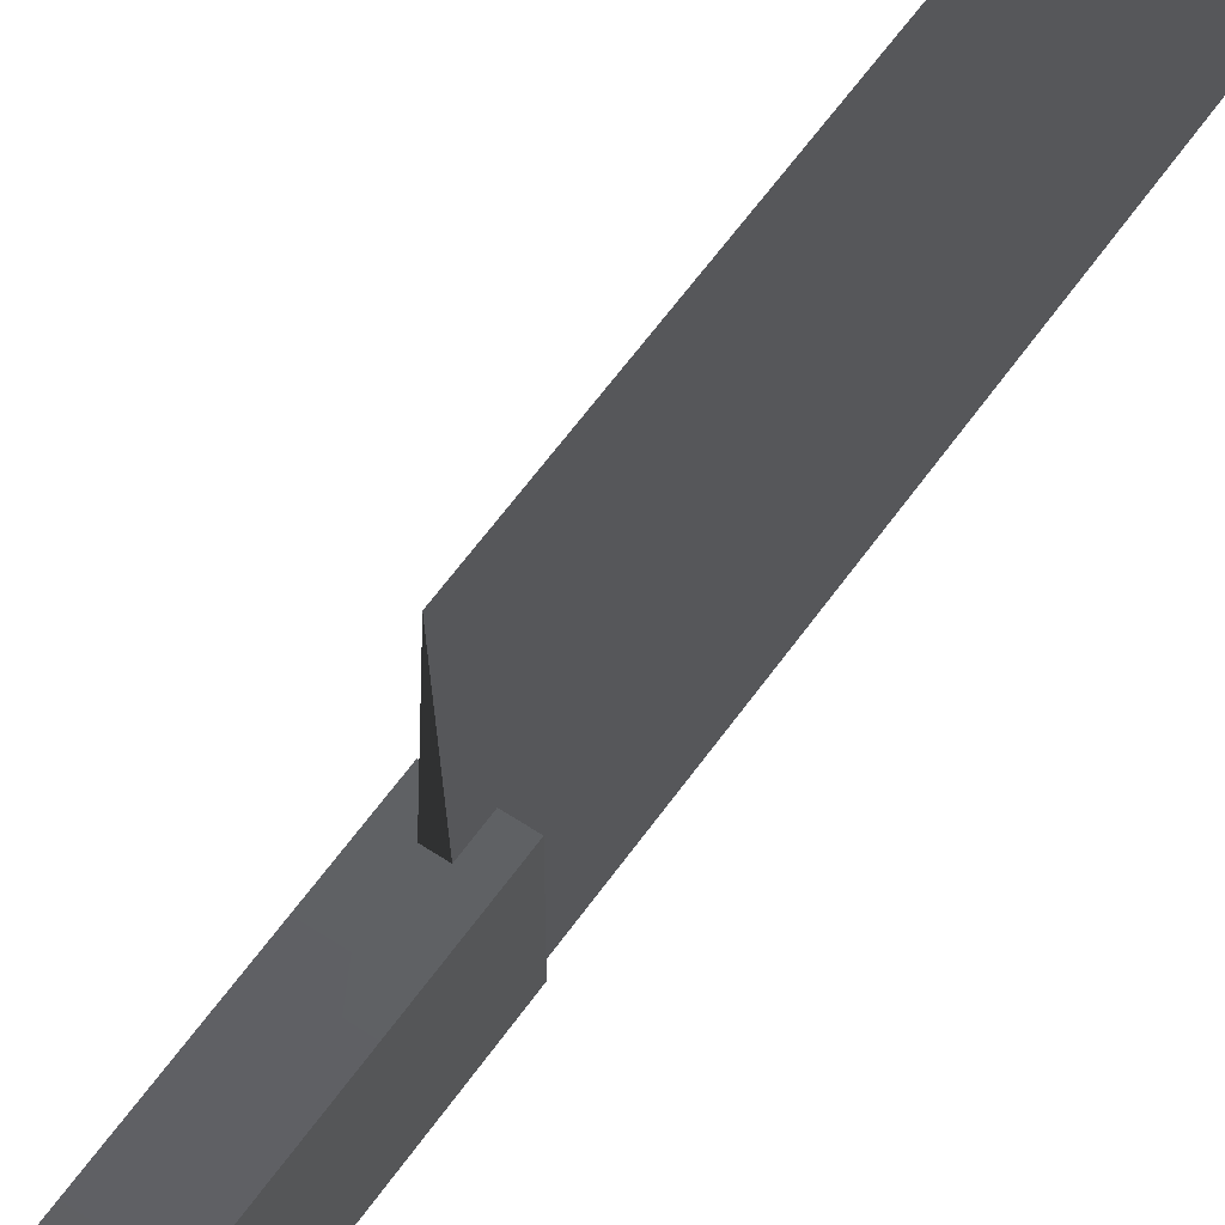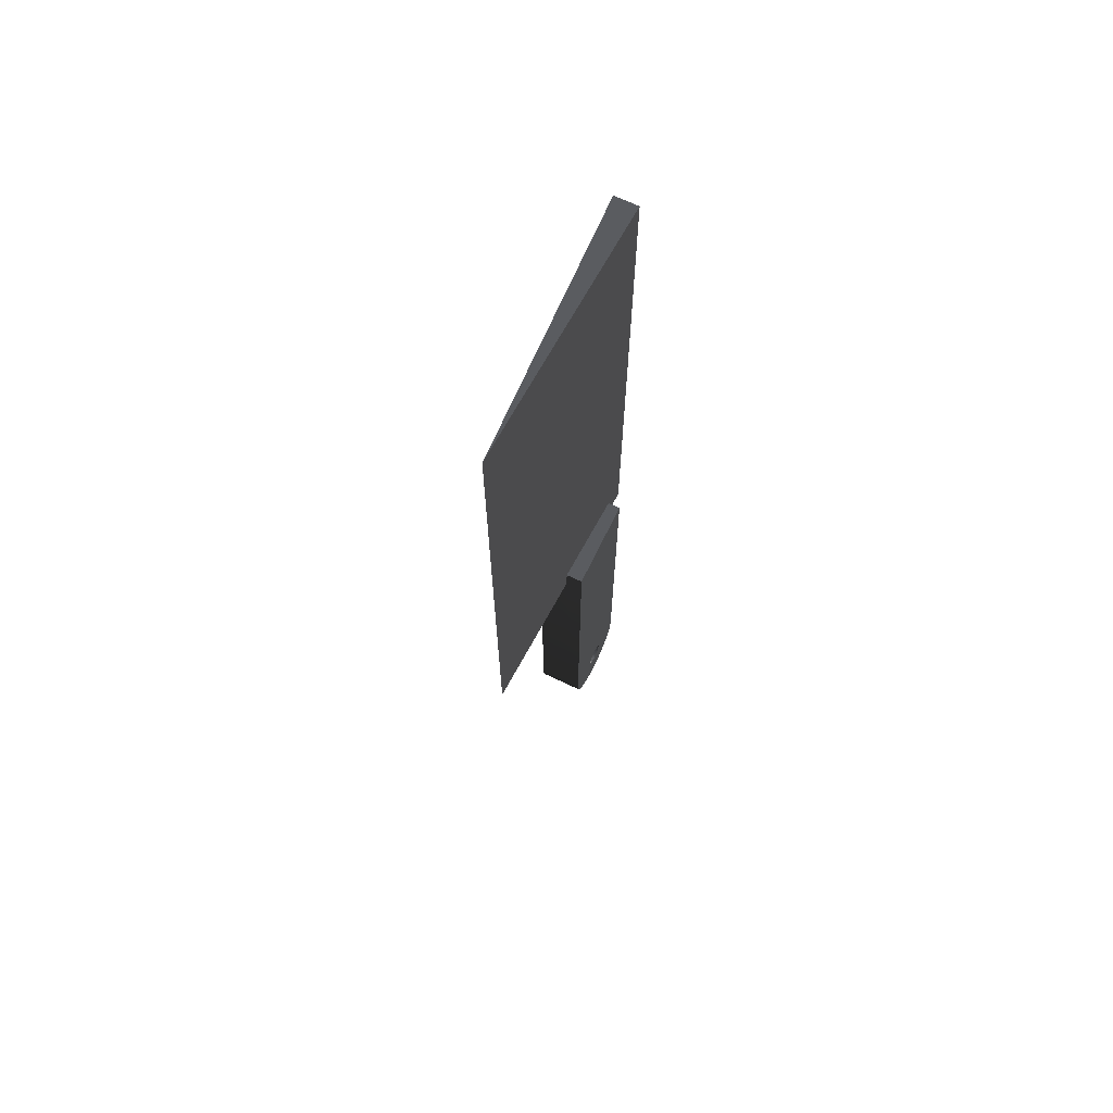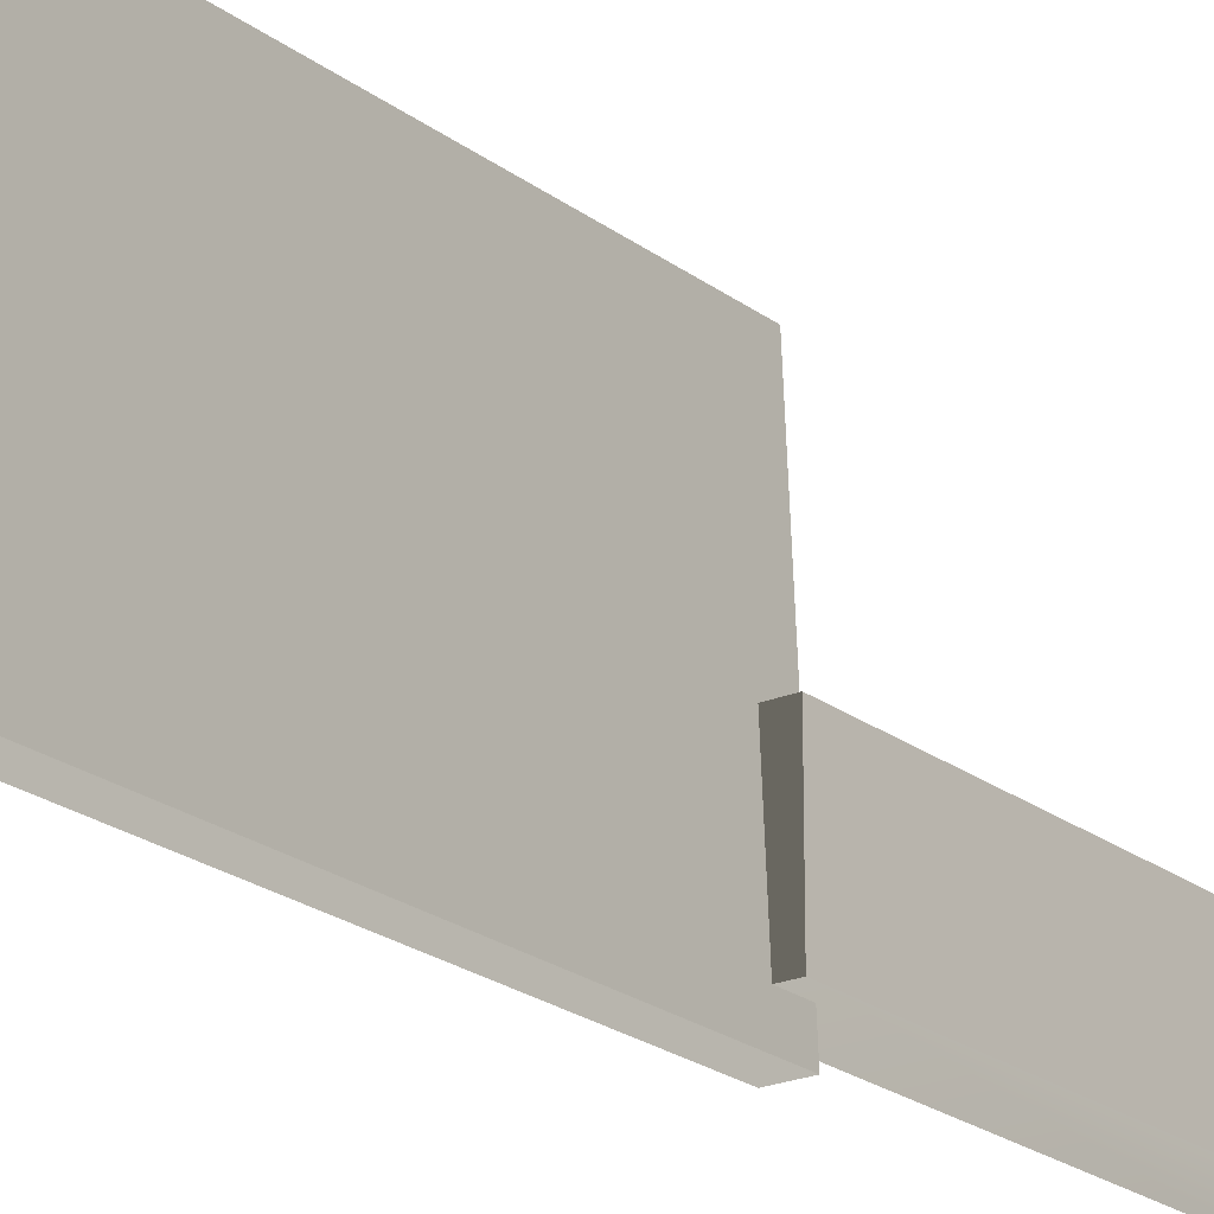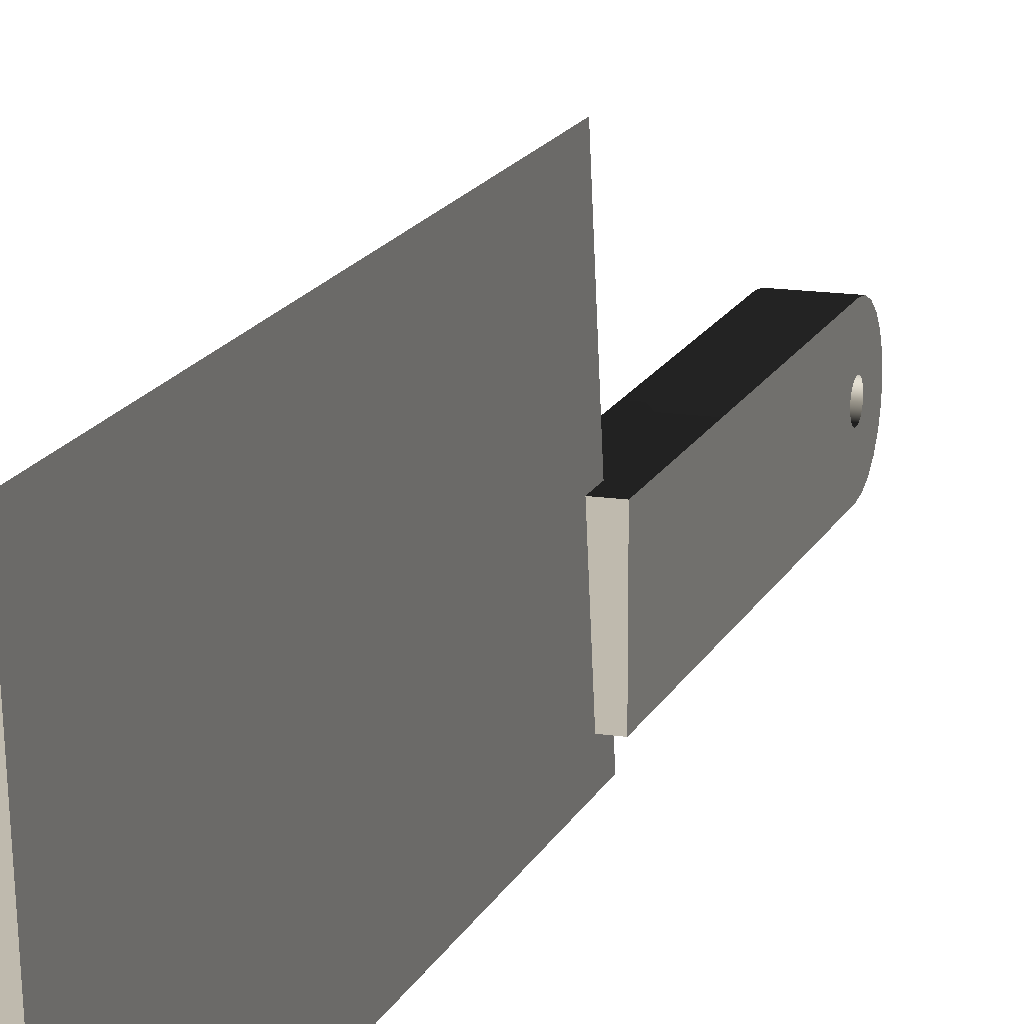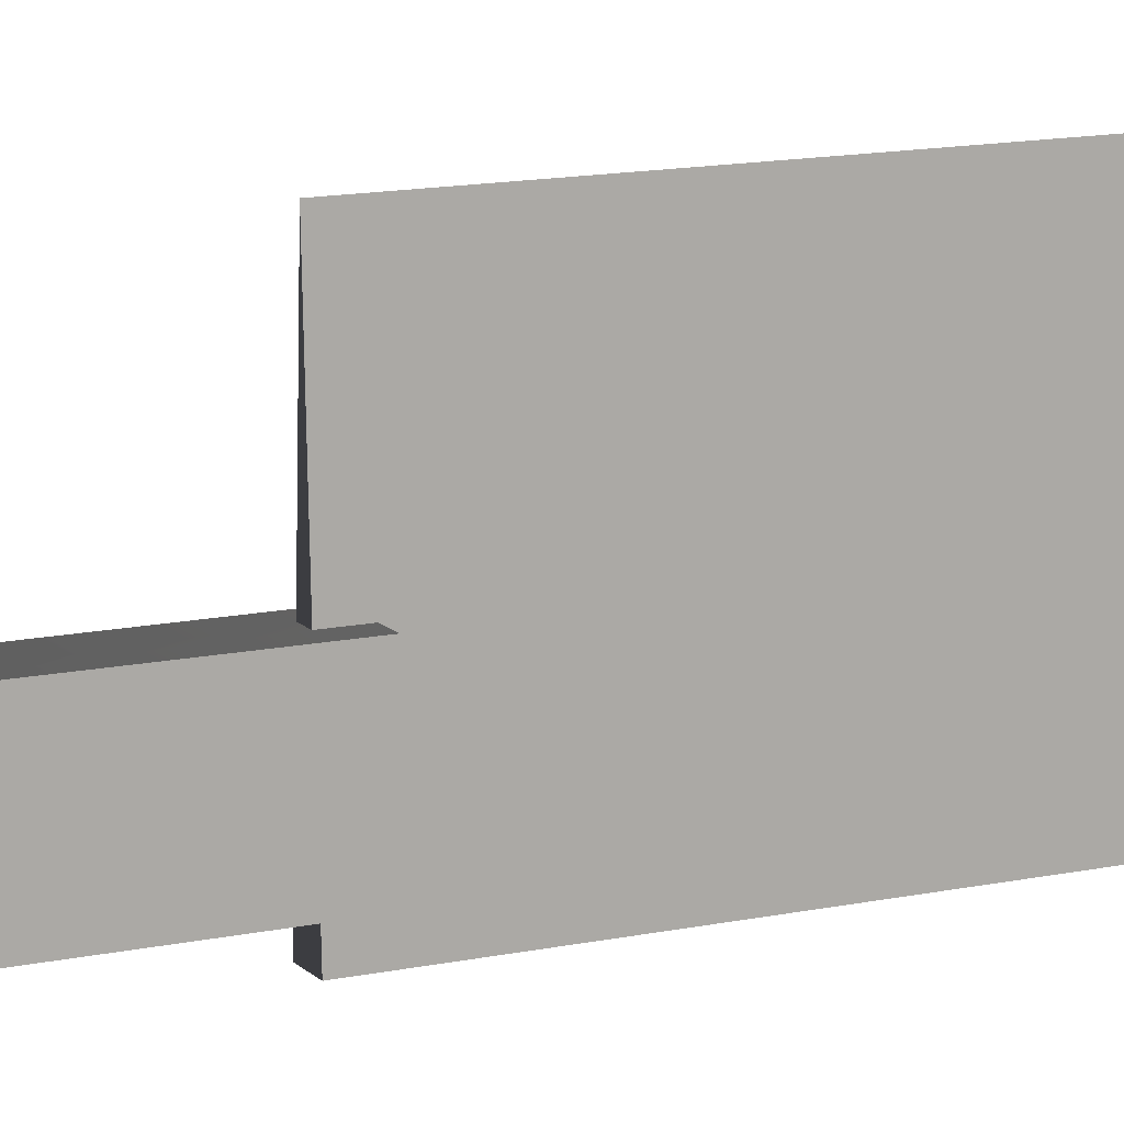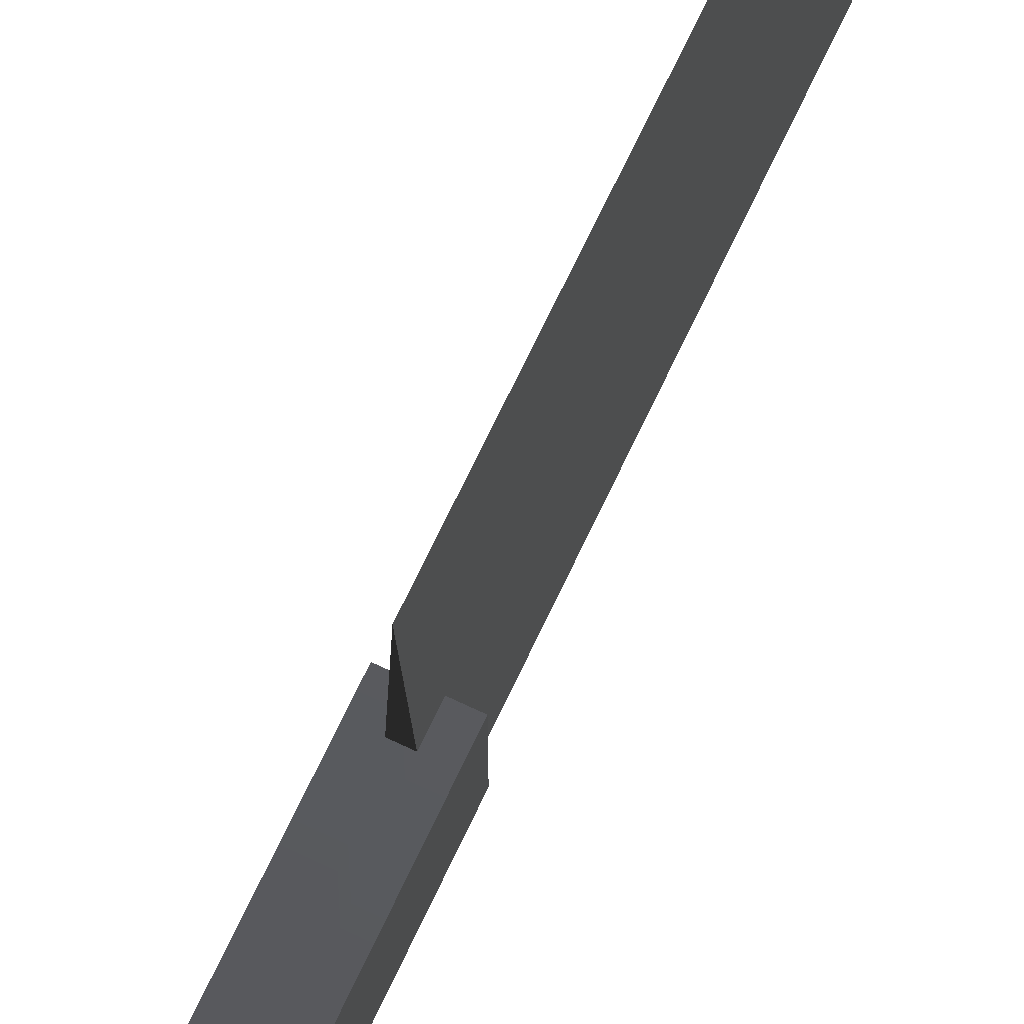
<metadata>
{"format":"obj","ext":"obj","renderer":"f3d","projection":"perspective","resolution":1024,"background":"white","views":[{"elev":58.9,"azim":-145.4,"up":"+Y"},{"elev":67.7,"azim":-154.2,"up":"+Z"},{"elev":-21.7,"azim":37.1,"up":"+Y"},{"elev":15.5,"azim":17.9,"up":"+Y"},{"elev":12.9,"azim":-116.6,"up":"+Y"},{"elev":70.8,"azim":-154.7,"up":"+Y"}]}
</metadata>
<code>
v 0.005975 0.001545 -0.02391
v -0.005878 0.002158 -0.02344
v 0.005975 0.002158 -0.02344
v -0.005878 0.001545 -0.02391
v 0.005975 0.002629 -0.02283
v 0.005975 0.01151 -0.02442
v 0.005975 0.00083 -0.02421
v -0.005878 0.01151 -0.02442
v -0.005878 0.002629 -0.02283
v -0.005878 0.00083 -0.02421
v 0.005975 0.002925 -0.02212
v 0.005975 6.3e-05 -0.02431
v -0.005878 0.002925 -0.02212
v -0.005878 6.3e-05 -0.02431
v 0.005975 0.01192 -0.02135
v 0.005975 -0.01139 -0.02442
v -0.005878 0.01192 -0.02135
v -0.005878 -0.01139 -0.02442
v 0.005975 0.003026 -0.02135
v 0.005975 -0.000704 -0.02421
v 0.005975 -0.0102 -0.02728
v -0.005878 0.003026 -0.02135
v -0.005878 -0.000704 -0.02421
v -0.005878 -0.0102 -0.02728
v 0.005975 0.002925 -0.02058
v 0.001665 0.01192 0.06755
v 0.005975 -0.001419 -0.02391
v 0.005975 0.01033 -0.02728
v -0.005878 0.002925 -0.02058
v -0.005878 -0.001419 -0.02391
v -0.005878 0.01033 -0.02728
v 0.005975 0.002629 -0.01987
v 0.005975 0.01192 0.06755
v -0.001568 0.01192 0.06162
v 0.005975 -0.002032 -0.02344
v -0.005878 -0.008318 -0.02973
v 0.005975 -0.008318 -0.02973
v -0.005878 0.002629 -0.01987
v -0.005878 -0.002032 -0.02344
v 0.005975 -0.01179 -0.02135
v 0.005975 0.002158 -0.01925
v 0.005975 0.00083 -0.01849
v 0.002743 -0.01179 0.06755
v -0.001568 0.01192 0.06755
v -0.005878 0.01192 0.06162
v 0.005975 -0.002503 -0.02283
v 0.005975 0.008444 -0.02973
v -0.005878 0.002158 -0.01925
v -0.005878 -0.002503 -0.02283
v -0.005878 -0.01179 -0.02135
v 0.005975 -0.0029 -0.02135
v -0.005878 0.008444 -0.02973
v 0.005975 0.001545 -0.01878
v 0.005975 -0.01179 -0.01542
v 0.005975 -0.01179 0.06755
v -0.002645 -0.01179 0.06755
v 4.9e-05 0.04748 0.06162
v -0.005878 0.00083 -0.01849
v 0.005975 -0.002799 -0.02212
v 0.005975 -0.005863 -0.03161
v -0.005878 0.001545 -0.01878
v -0.005878 -0.002799 -0.02212
v -0.005878 -0.0029 -0.02135
v 0.005975 -0.002799 -0.02058
v -0.005878 -0.005863 -0.03161
v 0.005975 6.3e-05 -0.01839
v -0.005878 -0.01179 0.06755
v -0.002915 -0.01772 0.192
v -0.002645 -0.01179 0.06162
v -0.005878 0.01192 0.06755
v 0.002743 -0.01179 0.06162
v -0.005878 6.3e-05 -0.01839
v 0.005975 0.005989 -0.03161
v -0.005878 0.005989 -0.03161
v -0.005878 -0.002799 -0.02058
v 0.005975 -0.000704 -0.01849
v 0.005975 -0.002503 -0.01987
v -0.002915 -0.01772 0.06162
v -0.002915 -0.01772 0.2039
v 0.003012 -0.01772 0.06162
v -0.005878 -0.000704 -0.01849
v 0.005975 -0.003005 -0.0328
v -0.005878 -0.002503 -0.01987
v 0.005975 -0.001419 -0.01878
v 0.005975 -0.002032 -0.01925
v -0.005878 -0.003005 -0.0328
v 4.9e-05 0.04748 0.2039
v 0.005975 0.003131 -0.0328
v -0.005878 0.003131 -0.0328
v -0.005878 -0.002032 -0.01925
v -0.005878 -0.001419 -0.01878
v 0.003012 -0.01772 0.2039
v 0.005975 6.3e-05 -0.0332
v -0.005878 6.3e-05 -0.0332
g mesh1_mesh1-geometry
f 1 2 3
f 2 1 4
f 2 5 3
f 1 3 6
f 7 4 1
f 8 2 4
f 5 2 9
f 3 5 6
f 7 1 6
f 4 7 10
f 8 9 2
f 8 4 10
f 9 11 5
f 5 11 6
f 12 7 6
f 12 10 7
f 8 13 9
f 8 10 14
f 11 9 13
f 6 11 15
f 16 12 6
f 10 12 14
f 17 13 8
f 8 14 18
f 13 19 11
f 11 19 15
f 17 6 15
f 12 16 20
f 21 16 6
f 20 14 12
f 17 22 13
f 6 17 8
f 23 18 14
f 8 18 24
f 19 13 22
f 19 25 15
f 15 26 17
f 20 16 27
f 24 16 21
f 28 21 6
f 14 20 23
f 17 29 22
f 8 28 6
f 30 18 23
f 16 24 18
f 8 24 31
f 22 25 19
f 25 32 15
f 26 15 33
f 17 26 34
f 27 16 35
f 27 23 20
f 21 36 24
f 37 21 28
f 17 38 29
f 25 22 29
f 28 8 31
f 39 18 30
f 23 27 30
f 18 40 16
f 31 24 36
f 32 41 15
f 29 32 25
f 15 42 33
f 43 33 26
f 26 33 43
f 34 26 44
f 17 34 45
f 35 16 46
f 35 30 27
f 36 21 37
f 47 37 28
f 17 48 38
f 32 29 38
f 31 47 28
f 49 18 39
f 30 35 39
f 40 18 50
f 16 40 51
f 31 36 52
f 41 53 15
f 38 41 32
f 42 54 33
f 53 42 15
f 33 43 55
f 55 43 33
f 26 56 43
f 43 56 26
f 56 26 44
f 44 26 56
f 44 56 34
f 34 44 45
f 34 57 44
f 45 58 17
f 46 16 59
f 49 35 46
f 60 36 37
f 60 37 47
f 17 61 48
f 41 38 48
f 47 31 52
f 62 18 49
f 35 49 39
f 63 50 18
f 50 54 40
f 51 40 64
f 59 16 51
f 52 36 65
f 41 61 53
f 55 33 54
f 66 54 42
f 53 58 42
f 55 50 43
f 43 50 56
f 56 67 44
f 44 68 56
f 69 34 56
f 70 45 44
f 44 57 68
f 57 34 71
f 58 45 72
f 17 58 61
f 62 46 59
f 46 62 49
f 36 60 65
f 73 60 47
f 61 41 48
f 74 47 52
f 63 18 62
f 75 50 63
f 54 50 55
f 40 54 76
f 64 40 77
f 75 51 64
f 63 59 51
f 52 65 74
f 58 53 61
f 66 76 54
f 42 72 66
f 72 42 58
f 56 50 67
f 70 44 67
f 78 56 68
f 69 71 34
f 69 56 78
f 70 50 45
f 68 57 79
f 71 80 57
f 45 81 72
f 59 63 62
f 82 65 60
f 82 60 73
f 47 74 73
f 83 50 75
f 51 75 63
f 84 40 76
f 77 40 85
f 83 64 77
f 64 83 75
f 74 65 86
f 66 81 76
f 81 66 72
f 50 70 67
f 68 79 78
f 80 71 69
f 78 80 69
f 45 50 81
f 87 79 57
f 57 80 87
f 65 82 86
f 88 82 73
f 89 73 74
f 90 50 83
f 85 40 84
f 76 91 84
f 90 77 85
f 77 90 83
f 74 86 89
f 91 76 81
f 78 79 80
f 81 50 91
f 79 87 92
f 92 87 80
f 93 86 82
f 93 82 88
f 73 89 88
f 91 50 90
f 84 90 85
f 90 84 91
f 89 86 94
f 92 80 79
f 86 93 94
f 88 94 93
f 94 88 89
g mesh1_mesh1-geometry
f 3 2 1
f 4 1 2
f 3 5 2
f 6 3 1
f 1 4 7
f 4 2 8
f 9 2 5
f 6 5 3
f 6 1 7
f 10 7 4
f 2 9 8
f 10 4 8
f 5 11 9
f 6 11 5
f 6 7 12
f 7 10 12
f 9 13 8
f 14 10 8
f 13 9 11
f 15 11 6
f 6 12 16
f 14 12 10
f 8 13 17
f 18 14 8
f 11 19 13
f 15 19 11
f 15 6 17
f 20 16 12
f 6 16 21
f 12 14 20
f 13 22 17
f 8 17 6
f 14 18 23
f 24 18 8
f 22 13 19
f 15 25 19
f 17 26 15
f 27 16 20
f 21 16 24
f 6 21 28
f 23 20 14
f 22 29 17
f 6 28 8
f 23 18 30
f 18 24 16
f 31 24 8
f 19 25 22
f 15 32 25
f 33 15 26
f 34 26 17
f 35 16 27
f 20 23 27
f 24 36 21
f 28 21 37
f 29 38 17
f 29 22 25
f 31 8 28
f 30 18 39
f 30 27 23
f 16 40 18
f 36 24 31
f 15 41 32
f 25 32 29
f 33 42 15
f 44 26 34
f 45 34 17
f 46 16 35
f 27 30 35
f 37 21 36
f 28 37 47
f 38 48 17
f 38 29 32
f 28 47 31
f 39 18 49
f 39 35 30
f 50 18 40
f 51 40 16
f 52 36 31
f 15 53 41
f 32 41 38
f 33 54 42
f 15 42 53
f 45 44 34
f 17 58 45
f 59 16 46
f 46 35 49
f 37 36 60
f 47 37 60
f 48 61 17
f 48 38 41
f 52 31 47
f 49 18 62
f 39 49 35
f 18 50 63
f 40 54 50
f 64 40 51
f 51 16 59
f 65 36 52
f 53 61 41
f 54 33 55
f 42 54 66
f 42 58 53
f 43 50 55
f 56 50 43
f 44 67 56
f 44 45 70
f 72 45 58
f 61 58 17
f 59 46 62
f 49 62 46
f 65 60 36
f 47 60 73
f 48 41 61
f 52 47 74
f 62 18 63
f 63 50 75
f 55 50 54
f 76 54 40
f 77 40 64
f 64 51 75
f 51 59 63
f 74 65 52
f 61 53 58
f 54 76 66
f 66 72 42
f 58 42 72
f 67 50 56
f 67 44 70
f 45 50 70
f 72 81 45
f 62 63 59
f 60 65 82
f 73 60 82
f 73 74 47
f 75 50 83
f 63 75 51
f 76 40 84
f 85 40 77
f 77 64 83
f 75 83 64
f 86 65 74
f 76 81 66
f 72 66 81
f 67 70 50
f 81 50 45
f 86 82 65
f 73 82 88
f 74 73 89
f 83 50 90
f 84 40 85
f 84 91 76
f 85 77 90
f 83 90 77
f 89 86 74
f 81 76 91
f 91 50 81
f 82 86 93
f 88 82 93
f 88 89 73
f 90 50 91
f 85 90 84
f 91 84 90
f 94 86 89
f 94 93 86
f 93 94 88
f 89 88 94
g mesh1_mesh1-geometry
f 34 56 44
f 44 57 34
f 56 68 44
f 56 34 69
f 68 57 44
f 71 34 57
f 68 56 78
f 34 71 69
f 78 56 69
f 79 57 68
f 57 80 71
f 78 79 68
f 69 71 80
f 69 80 78
f 57 79 87
f 87 80 57
f 80 79 78
f 92 87 79
f 80 87 92
f 79 80 92
g mesh2_mesh2-geometry
l 43 26
l 71 43
g mesh3_mesh3-geometry
l 55 33

</code>
